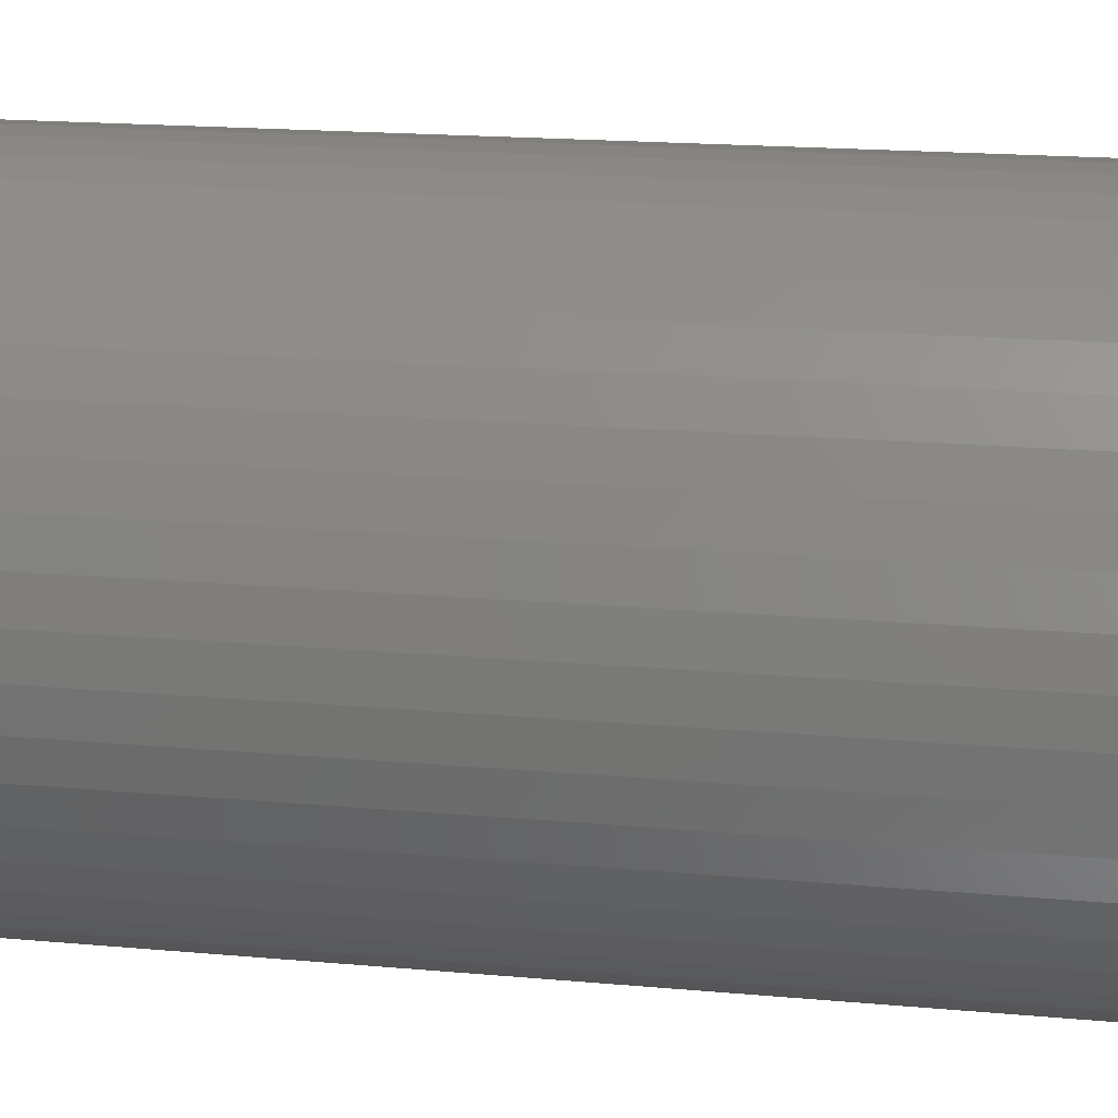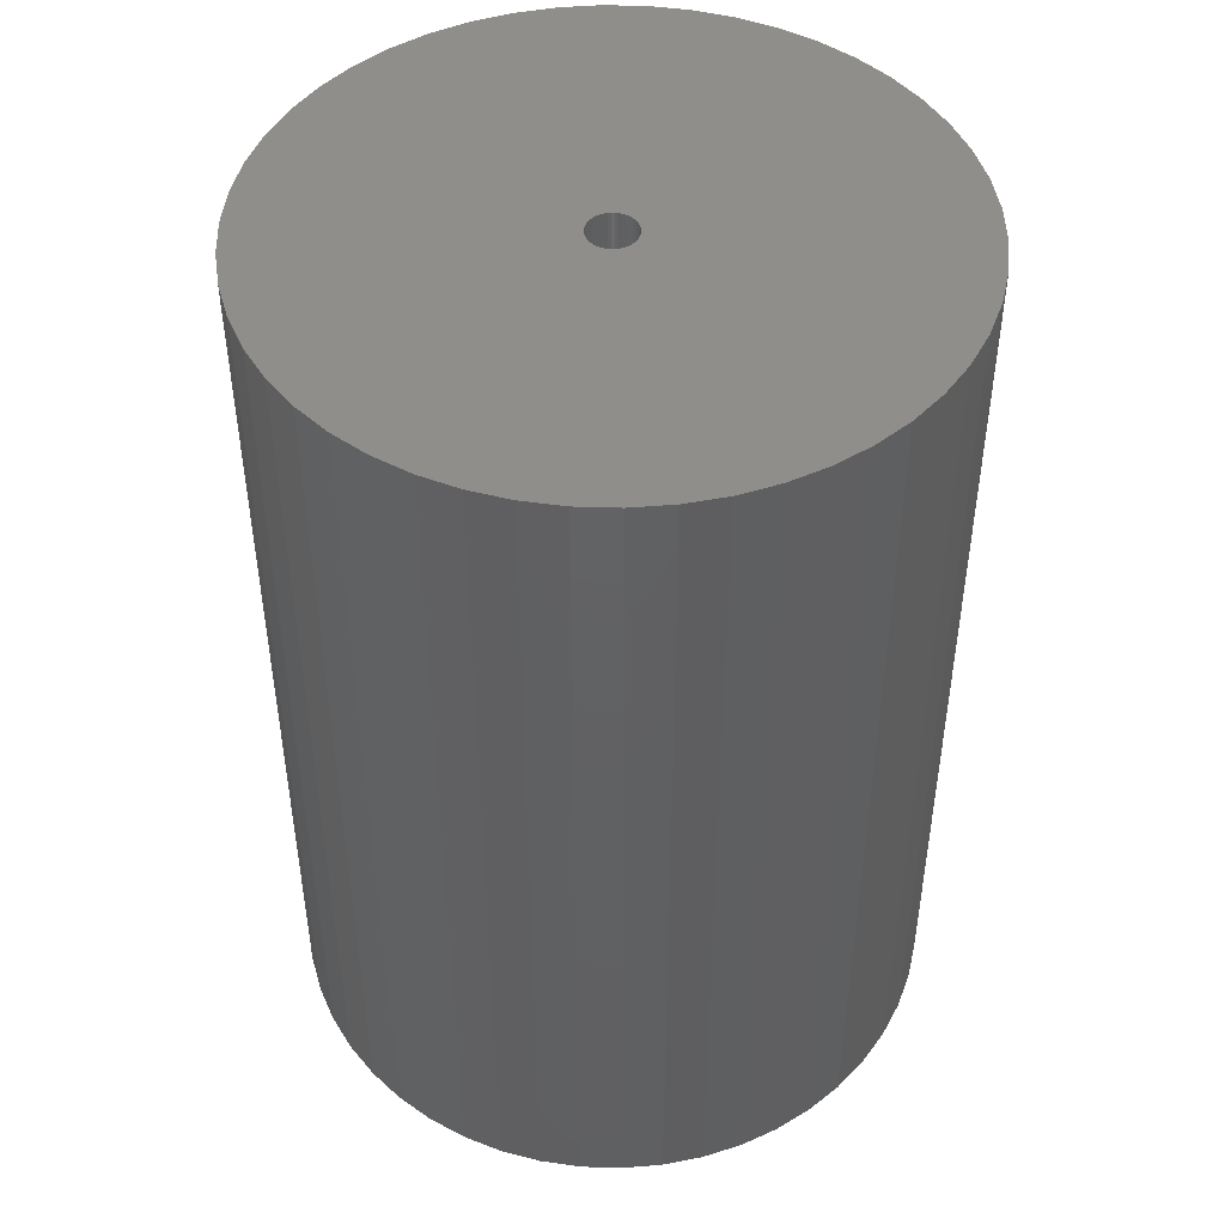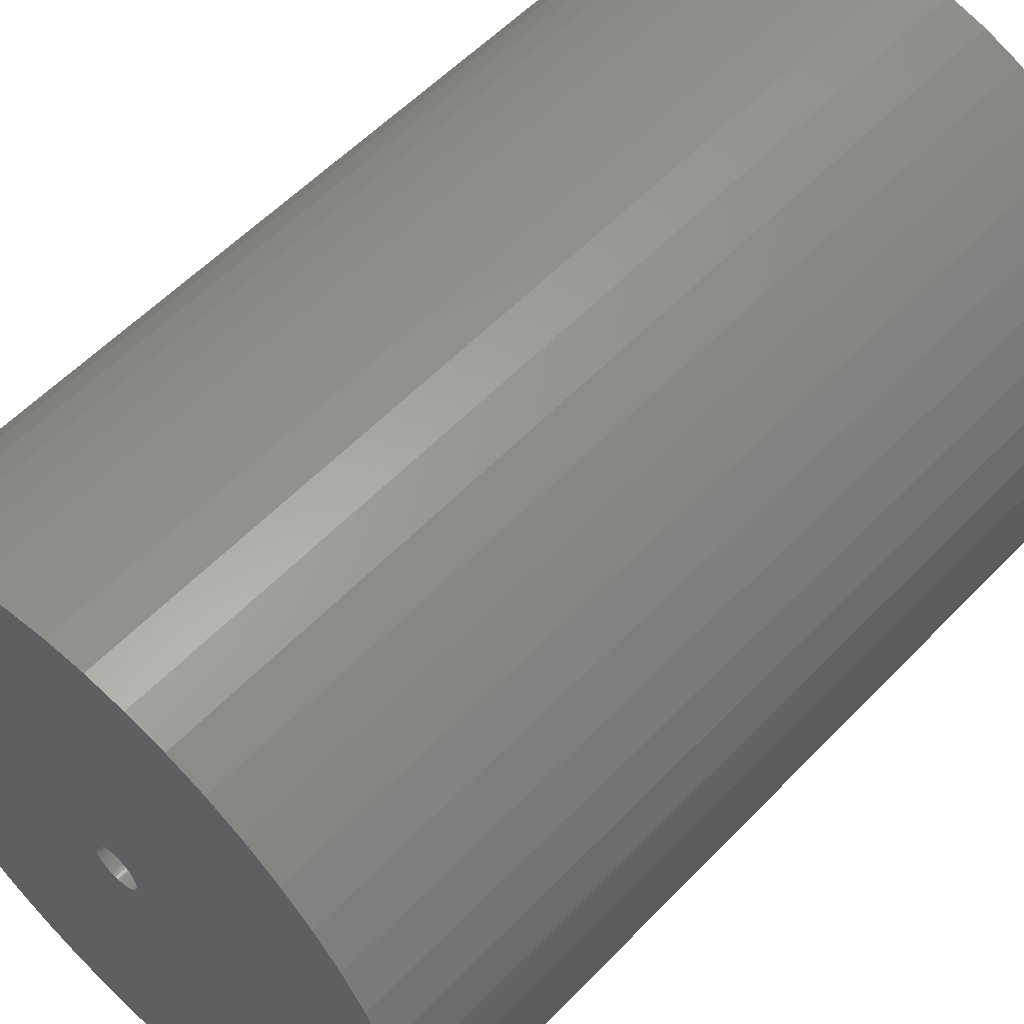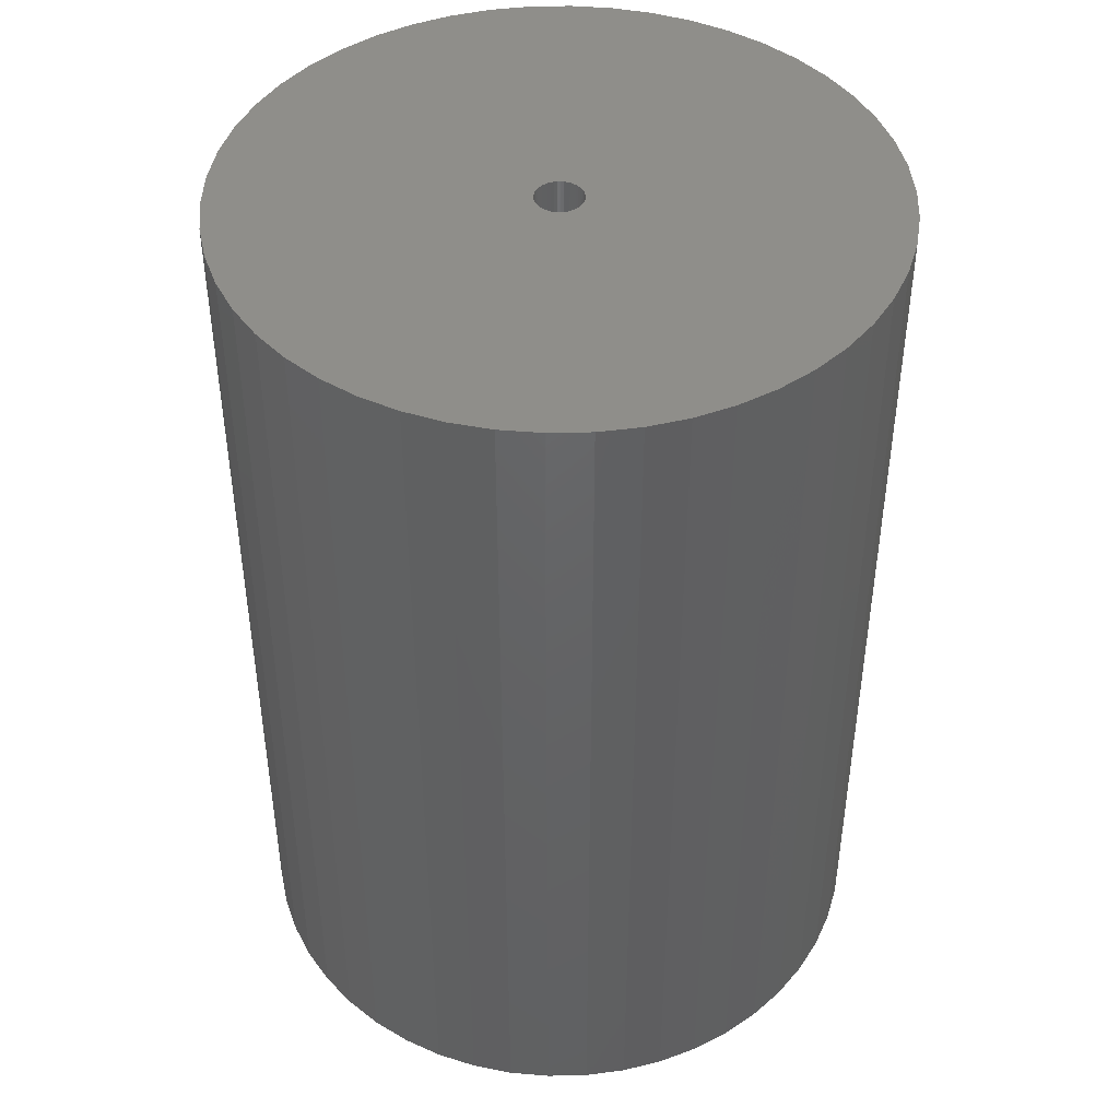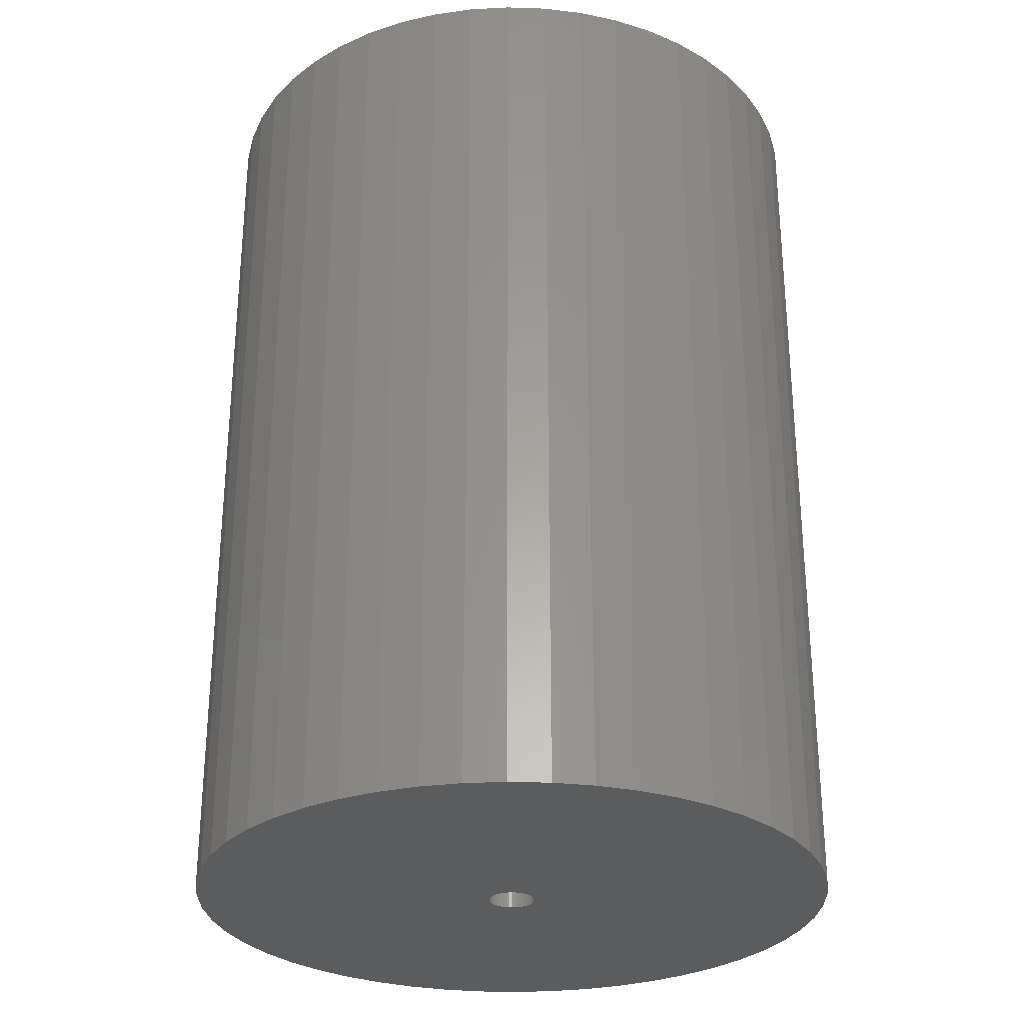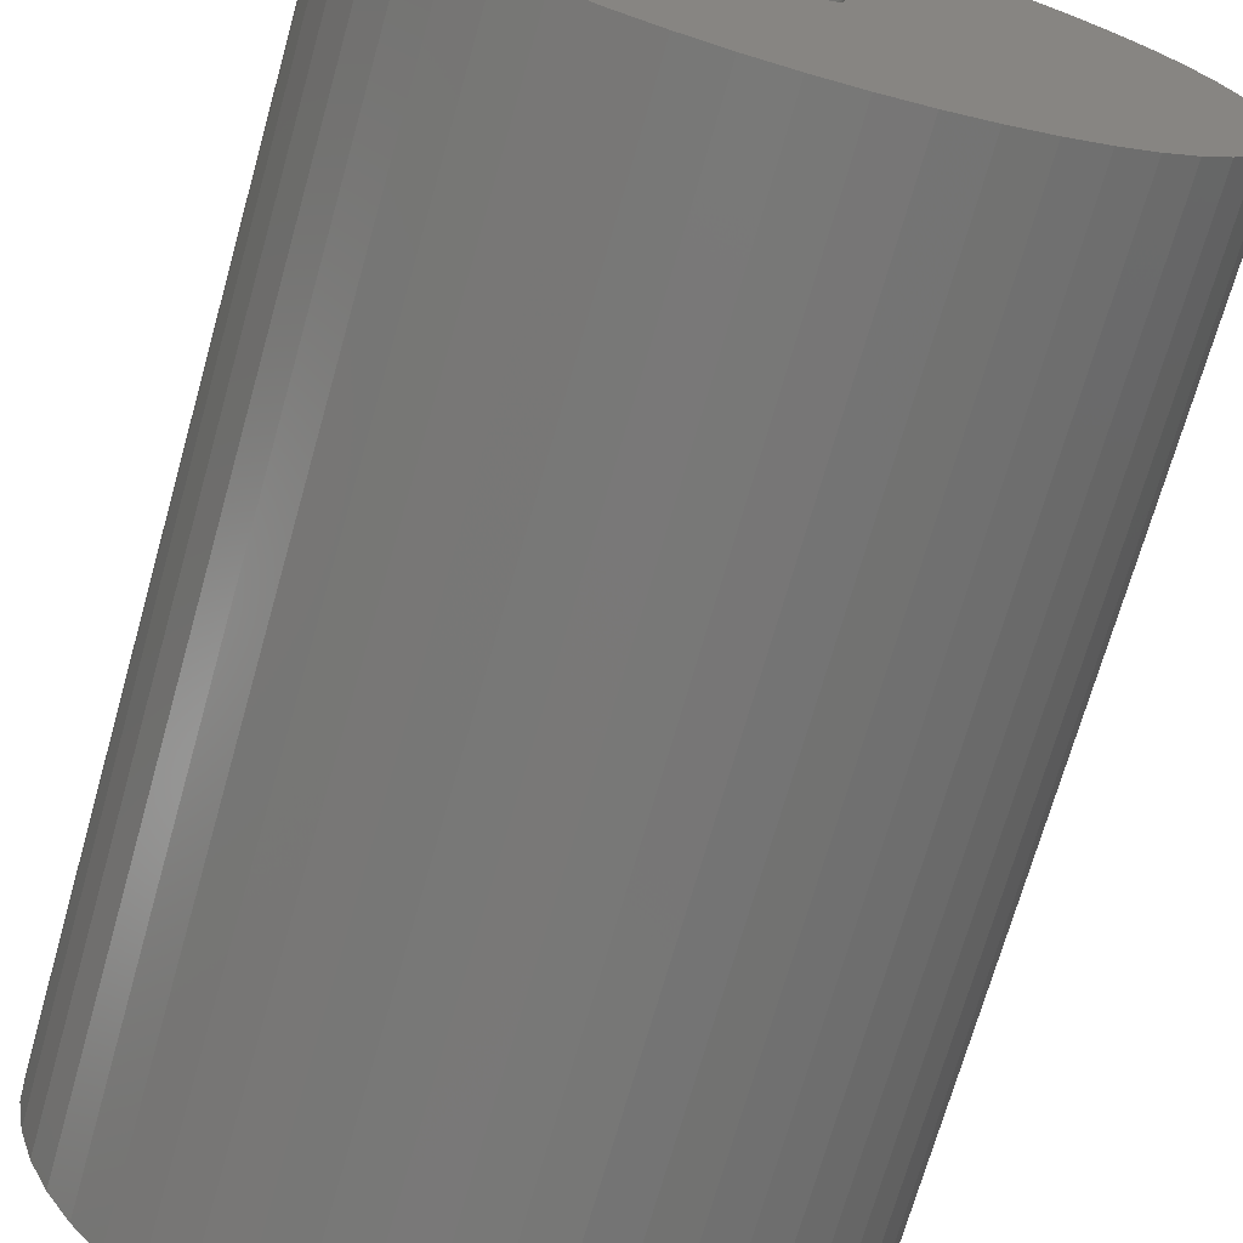
<metadata>
{"format":"stl","ext":"stl","renderer":"f3d","projection":"perspective","resolution":1024,"background":"white","views":[{"elev":19.4,"azim":99.4,"up":"+Y"},{"elev":46.8,"azim":-34.0,"up":"+Z"},{"elev":56.4,"azim":42.9,"up":"+Y"},{"elev":44.2,"azim":-159.9,"up":"+Z"},{"elev":-28.9,"azim":-132.4,"up":"+Z"},{"elev":-70.8,"azim":-15.8,"up":"+Y"}]}
</metadata>
<code>
# stl→obj: 200 verts, 400 faces
v 21.25 0 30
v 21.08 2.663 -30
v 21.08 2.663 30
v 21.25 0 -30
v -21.25 0 -30
v -21.08 2.663 30
v -21.08 2.663 -30
v -21.25 0 30
v 1.334 21.21 -30
v -1.334 21.21 30
v 1.334 21.21 30
v -1.334 21.21 -30
v -1.334 -21.21 -30
v 1.334 -21.21 30
v -1.334 -21.21 30
v 1.334 -21.21 -30
v 15.49 14.55 -30
v 13.55 16.37 30
v 15.49 14.55 30
v 13.55 16.37 -30
v -13.55 16.37 -30
v -15.49 14.55 30
v -13.55 16.37 30
v -15.49 14.55 -30
v -6.567 20.21 -30
v -9.048 19.23 30
v -6.567 20.21 30
v -9.048 19.23 -30
v 19.76 7.823 30
v 18.62 10.24 -30
v 18.62 10.24 30
v 19.76 7.823 -30
v 20.58 5.285 -30
v 20.58 5.285 30
v 17.19 12.49 -30
v 17.19 12.49 30
v 9.048 19.23 -30
v 6.567 20.21 30
v 9.048 19.23 30
v 6.567 20.21 -30
v 3.982 20.87 30
v 3.982 20.87 -30
v 11.39 17.94 30
v 11.39 17.94 -30
v -19.76 7.823 -30
v -18.62 10.24 30
v -18.62 10.24 -30
v -19.76 7.823 30
v -17.19 12.49 -30
v -17.19 12.49 30
v -20.58 5.285 -30
v -20.58 5.285 30
v -11.39 17.94 30
v -11.39 17.94 -30
v -3.982 20.87 30
v -3.982 20.87 -30
v 3.982 -20.87 30
v 3.982 -20.87 -30
v 9.048 -19.23 -30
v 11.39 -17.94 30
v 9.048 -19.23 30
v 11.39 -17.94 -30
v 1.55 0 30
v 1.538 0.1943 30
v 21.08 -2.663 30
v 1.501 0.3855 30
v 1.538 -0.1943 30
v 1.441 0.5706 30
v 20.58 -5.285 30
v 1.358 0.7467 30
v 1.501 -0.3855 30
v 1.254 0.9111 30
v 19.76 -7.823 30
v 1.13 1.061 30
v 1.441 -0.5706 30
v 0.988 1.194 30
v 18.62 -10.24 30
v 0.8305 1.309 30
v 1.358 -0.7467 30
v 0.66 1.402 30
v 17.19 -12.49 30
v 0.479 1.474 30
v 1.254 -0.9111 30
v 15.49 -14.55 30
v 0.2904 1.523 30
v 0.09732 1.547 30
v -0.09732 1.547 30
v -0.2904 1.523 30
v -0.479 1.474 30
v -0.66 1.402 30
v -0.8305 1.309 30
v -0.988 1.194 30
v -1.13 1.061 30
v -1.254 0.9111 30
v 1.13 -1.061 30
v 13.55 -16.37 30
v 0.988 -1.194 30
v 0.8305 -1.309 30
v 0.66 -1.402 30
v 6.567 -20.21 30
v 0.479 -1.474 30
v 0.2904 -1.523 30
v 0.09732 -1.547 30
v -0.09732 -1.547 30
v -0.2904 -1.523 30
v -3.982 -20.87 30
v -0.479 -1.474 30
v -6.567 -20.21 30
v -0.66 -1.402 30
v -9.048 -19.23 30
v -0.8305 -1.309 30
v -11.39 -17.94 30
v -0.988 -1.194 30
v -13.55 -16.37 30
v -1.13 -1.061 30
v -15.49 -14.55 30
v -1.254 -0.9111 30
v -17.19 -12.49 30
v -1.358 -0.7467 30
v -18.62 -10.24 30
v -1.441 -0.5706 30
v -19.76 -7.823 30
v -1.501 -0.3855 30
v -20.58 -5.285 30
v -1.538 -0.1943 30
v -21.08 -2.663 30
v -1.55 0 30
v -1.358 0.7467 30
v -1.441 0.5706 30
v -1.501 0.3855 30
v -1.538 0.1943 30
v 21.08 -2.663 -30
v 20.58 -5.285 -30
v 19.76 -7.823 -30
v -18.62 -10.24 -30
v -19.76 -7.823 -30
v 1.55 0 -30
v 1.538 -0.1943 -30
v 1.501 -0.3855 -30
v 1.538 0.1943 -30
v 1.441 -0.5706 -30
v 18.62 -10.24 -30
v 1.358 -0.7467 -30
v 17.19 -12.49 -30
v 1.501 0.3855 -30
v 1.254 -0.9111 -30
v 15.49 -14.55 -30
v 1.13 -1.061 -30
v 13.55 -16.37 -30
v 1.441 0.5706 -30
v 0.988 -1.194 -30
v 0.8305 -1.309 -30
v 1.358 0.7467 -30
v 0.66 -1.402 -30
v 6.567 -20.21 -30
v 0.479 -1.474 -30
v 1.254 0.9111 -30
v 0.2904 -1.523 -30
v 0.09732 -1.547 -30
v -0.09732 -1.547 -30
v -0.2904 -1.523 -30
v -3.982 -20.87 -30
v -0.479 -1.474 -30
v -6.567 -20.21 -30
v -0.66 -1.402 -30
v -9.048 -19.23 -30
v -0.8305 -1.309 -30
v -11.39 -17.94 -30
v -0.988 -1.194 -30
v -13.55 -16.37 -30
v -1.13 -1.061 -30
v -15.49 -14.55 -30
v -1.254 -0.9111 -30
v 1.13 1.061 -30
v 0.988 1.194 -30
v 0.8305 1.309 -30
v 0.66 1.402 -30
v 0.479 1.474 -30
v 0.2904 1.523 -30
v 0.09732 1.547 -30
v -0.09732 1.547 -30
v -0.2904 1.523 -30
v -0.479 1.474 -30
v -0.66 1.402 -30
v -0.8305 1.309 -30
v -0.988 1.194 -30
v -1.13 1.061 -30
v -1.254 0.9111 -30
v -1.358 0.7467 -30
v -1.441 0.5706 -30
v -1.501 0.3855 -30
v -1.538 0.1943 -30
v -1.55 0 -30
v -17.19 -12.49 -30
v -1.358 -0.7467 -30
v -1.441 -0.5706 -30
v -1.501 -0.3855 -30
v -20.58 -5.285 -30
v -1.538 -0.1943 -30
v -21.08 -2.663 -30
f 1 2 3
f 2 1 4
f 5 6 7
f 6 5 8
f 9 10 11
f 10 9 12
f 13 14 15
f 14 13 16
f 17 18 19
f 18 17 20
f 21 22 23
f 22 21 24
f 25 26 27
f 26 25 28
f 29 30 31
f 30 29 32
f 3 33 34
f 33 3 2
f 31 35 36
f 35 31 30
f 37 38 39
f 38 37 40
f 40 41 38
f 41 40 42
f 20 43 18
f 43 20 44
f 45 46 47
f 46 45 48
f 49 22 24
f 22 49 50
f 51 48 45
f 48 51 52
f 28 53 26
f 53 28 54
f 12 55 10
f 55 12 56
f 16 57 14
f 57 16 58
f 59 60 61
f 60 59 62
f 34 32 29
f 32 34 33
f 36 17 19
f 17 36 35
f 42 11 41
f 11 42 9
f 44 39 43
f 39 44 37
f 47 50 49
f 50 47 46
f 7 52 51
f 52 7 6
f 63 1 3
f 64 3 34
f 1 63 65
f 66 34 29
f 67 65 63
f 68 29 31
f 65 67 69
f 70 31 36
f 71 69 67
f 72 36 19
f 69 71 73
f 74 19 18
f 75 73 71
f 76 18 43
f 73 75 77
f 78 43 39
f 79 77 75
f 80 39 38
f 77 79 81
f 82 38 41
f 83 81 79
f 81 83 84
f 3 64 63
f 34 66 64
f 29 68 66
f 31 70 68
f 85 41 11
f 36 72 70
f 19 74 72
f 18 76 74
f 43 78 76
f 39 80 78
f 38 82 80
f 41 85 82
f 11 86 85
f 11 87 86
f 10 87 11
f 87 10 88
f 55 88 10
f 88 55 89
f 27 89 55
f 89 27 90
f 26 90 27
f 90 26 91
f 53 91 26
f 91 53 92
f 23 92 53
f 92 23 93
f 22 93 23
f 93 22 94
f 95 84 83
f 84 95 96
f 97 96 95
f 96 97 60
f 98 60 97
f 60 98 61
f 99 61 98
f 61 99 100
f 101 100 99
f 100 101 57
f 102 57 101
f 57 102 14
f 103 14 102
f 104 14 103
f 15 104 105
f 106 105 107
f 108 107 109
f 110 109 111
f 112 111 113
f 114 113 115
f 116 115 117
f 104 15 14
f 118 117 119
f 120 119 121
f 122 121 123
f 124 123 125
f 126 125 127
f 50 94 22
f 105 106 15
f 94 50 128
f 107 108 106
f 46 128 50
f 109 110 108
f 128 46 129
f 111 112 110
f 48 129 46
f 113 114 112
f 129 48 130
f 115 116 114
f 52 130 48
f 117 118 116
f 130 52 131
f 119 120 118
f 6 131 52
f 121 122 120
f 131 6 127
f 123 124 122
f 8 127 6
f 125 126 124
f 127 8 126
f 54 23 53
f 23 54 21
f 56 27 55
f 27 56 25
f 65 4 1
f 4 65 132
f 73 133 69
f 133 73 134
f 69 132 65
f 132 69 133
f 135 122 136
f 122 135 120
f 137 4 132
f 138 132 133
f 4 137 2
f 139 133 134
f 140 2 137
f 141 134 142
f 2 140 33
f 143 142 144
f 145 33 140
f 146 144 147
f 33 145 32
f 148 147 149
f 150 32 145
f 151 149 62
f 32 150 30
f 152 62 59
f 153 30 150
f 154 59 155
f 30 153 35
f 156 155 58
f 157 35 153
f 35 157 17
f 132 138 137
f 133 139 138
f 134 141 139
f 142 143 141
f 158 58 16
f 144 146 143
f 147 148 146
f 149 151 148
f 62 152 151
f 59 154 152
f 155 156 154
f 58 158 156
f 16 159 158
f 16 160 159
f 13 160 16
f 160 13 161
f 162 161 13
f 161 162 163
f 164 163 162
f 163 164 165
f 166 165 164
f 165 166 167
f 168 167 166
f 167 168 169
f 170 169 168
f 169 170 171
f 172 171 170
f 171 172 173
f 174 17 157
f 17 174 20
f 175 20 174
f 20 175 44
f 176 44 175
f 44 176 37
f 177 37 176
f 37 177 40
f 178 40 177
f 40 178 42
f 179 42 178
f 42 179 9
f 180 9 179
f 181 9 180
f 12 181 182
f 56 182 183
f 25 183 184
f 28 184 185
f 54 185 186
f 21 186 187
f 24 187 188
f 181 12 9
f 49 188 189
f 47 189 190
f 45 190 191
f 51 191 192
f 7 192 193
f 194 173 172
f 182 56 12
f 173 194 195
f 183 25 56
f 135 195 194
f 184 28 25
f 195 135 196
f 185 54 28
f 136 196 135
f 186 21 54
f 196 136 197
f 187 24 21
f 198 197 136
f 188 49 24
f 197 198 199
f 189 47 49
f 200 199 198
f 190 45 47
f 199 200 193
f 191 51 45
f 5 193 200
f 192 7 51
f 193 5 7
f 62 96 60
f 96 62 149
f 136 124 198
f 124 136 122
f 149 84 96
f 84 149 147
f 58 100 57
f 100 58 155
f 155 61 100
f 61 155 59
f 77 134 73
f 134 77 142
f 81 142 77
f 142 81 144
f 162 15 106
f 15 162 13
f 166 108 110
f 108 166 164
f 164 106 108
f 106 164 162
f 172 118 194
f 118 172 116
f 172 114 116
f 114 172 170
f 198 126 200
f 126 198 124
f 200 8 5
f 8 200 126
f 84 144 81
f 144 84 147
f 168 110 112
f 110 168 166
f 170 112 114
f 112 170 168
f 194 120 135
f 120 194 118
f 137 64 140
f 64 137 63
f 127 192 131
f 192 127 193
f 181 86 87
f 86 181 180
f 159 104 103
f 104 159 160
f 148 83 146
f 83 148 95
f 175 74 76
f 74 175 174
f 187 92 93
f 92 187 186
f 184 89 90
f 89 184 183
f 150 70 153
f 70 150 68
f 153 72 157
f 72 153 70
f 178 80 82
f 80 178 177
f 179 82 85
f 82 179 178
f 176 76 78
f 76 176 175
f 128 188 94
f 188 128 189
f 94 187 93
f 187 94 188
f 130 190 129
f 190 130 191
f 185 90 91
f 90 185 184
f 183 88 89
f 88 183 182
f 154 101 99
f 101 154 156
f 145 68 150
f 68 145 66
f 140 66 145
f 66 140 64
f 157 74 174
f 74 157 72
f 180 85 86
f 85 180 179
f 177 78 80
f 78 177 176
f 129 189 128
f 189 129 190
f 131 191 130
f 191 131 192
f 186 91 92
f 91 186 185
f 182 87 88
f 87 182 181
f 141 71 139
f 71 141 75
f 139 67 138
f 67 139 71
f 169 115 113
f 115 169 171
f 148 97 95
f 97 148 151
f 152 99 98
f 99 152 154
f 146 79 143
f 79 146 83
f 138 63 137
f 63 138 67
f 161 107 105
f 107 161 163
f 115 173 117
f 173 115 171
f 119 196 121
f 196 119 195
f 121 197 123
f 197 121 196
f 125 193 127
f 193 125 199
f 151 98 97
f 98 151 152
f 143 75 141
f 75 143 79
f 160 105 104
f 105 160 161
f 117 195 119
f 195 117 173
f 123 199 125
f 199 123 197
f 156 102 101
f 102 156 158
f 158 103 102
f 103 158 159
f 165 111 109
f 111 165 167
f 167 113 111
f 113 167 169
f 163 109 107
f 109 163 165

</code>
